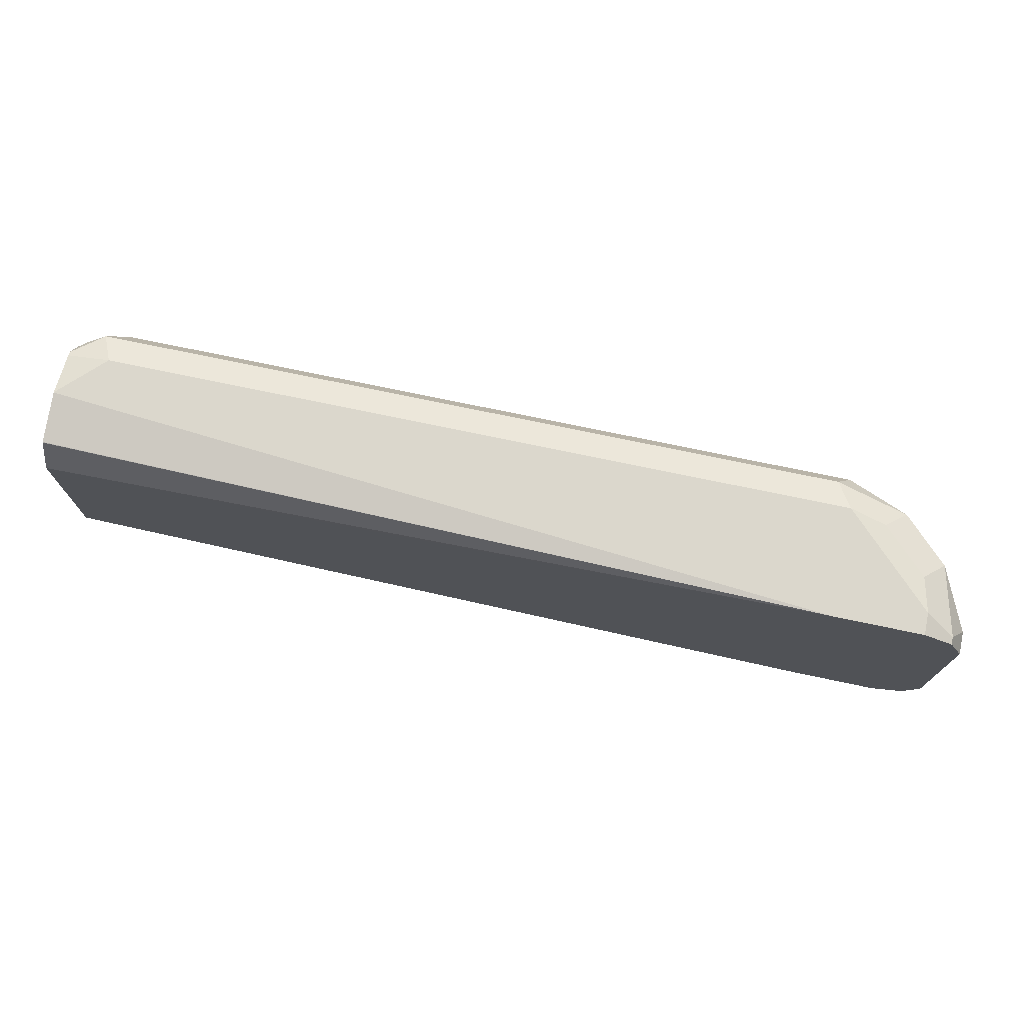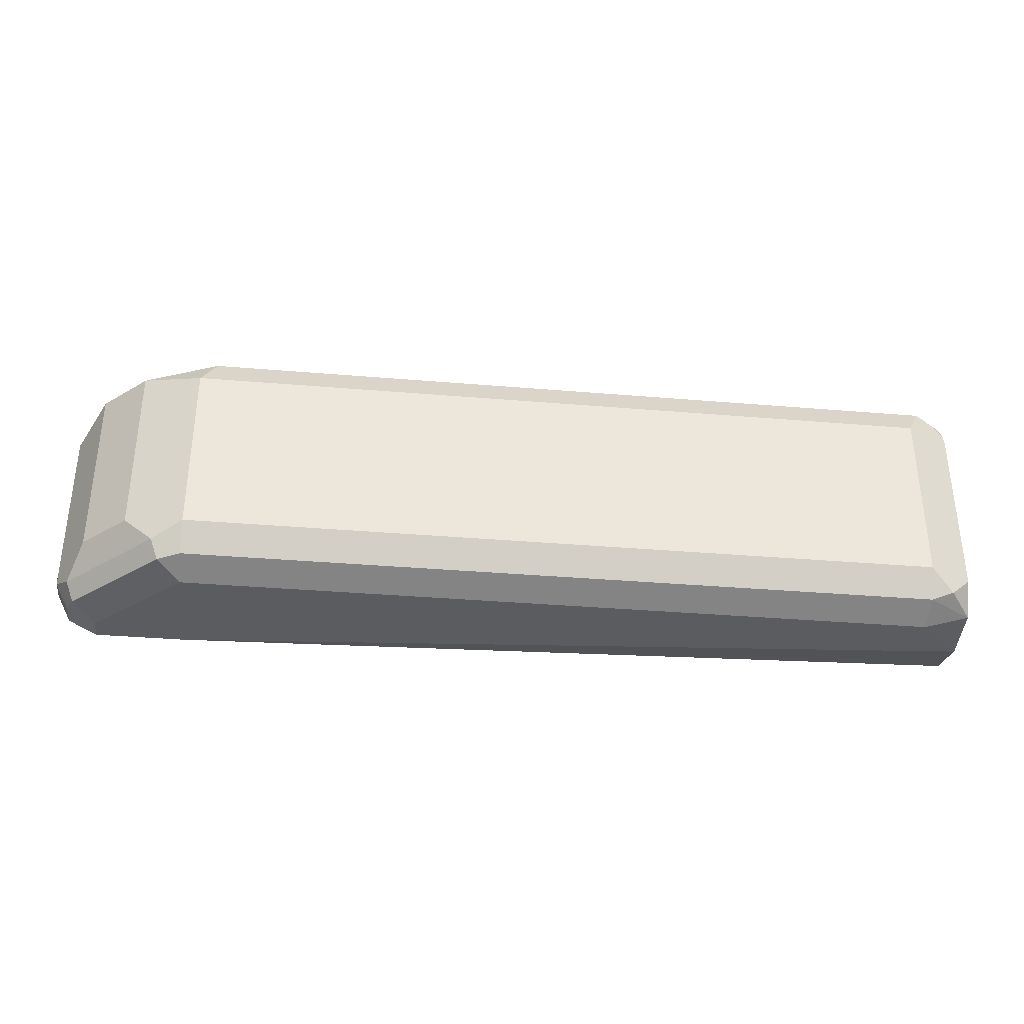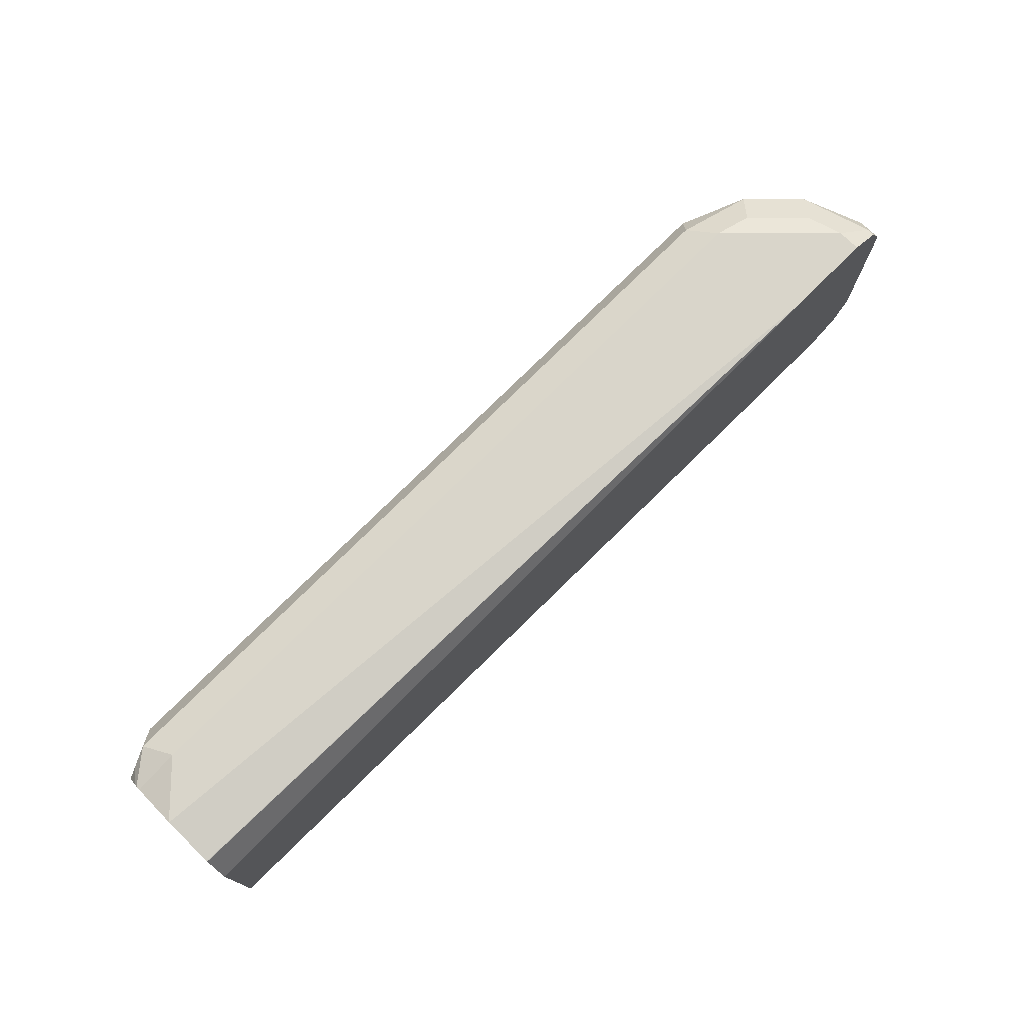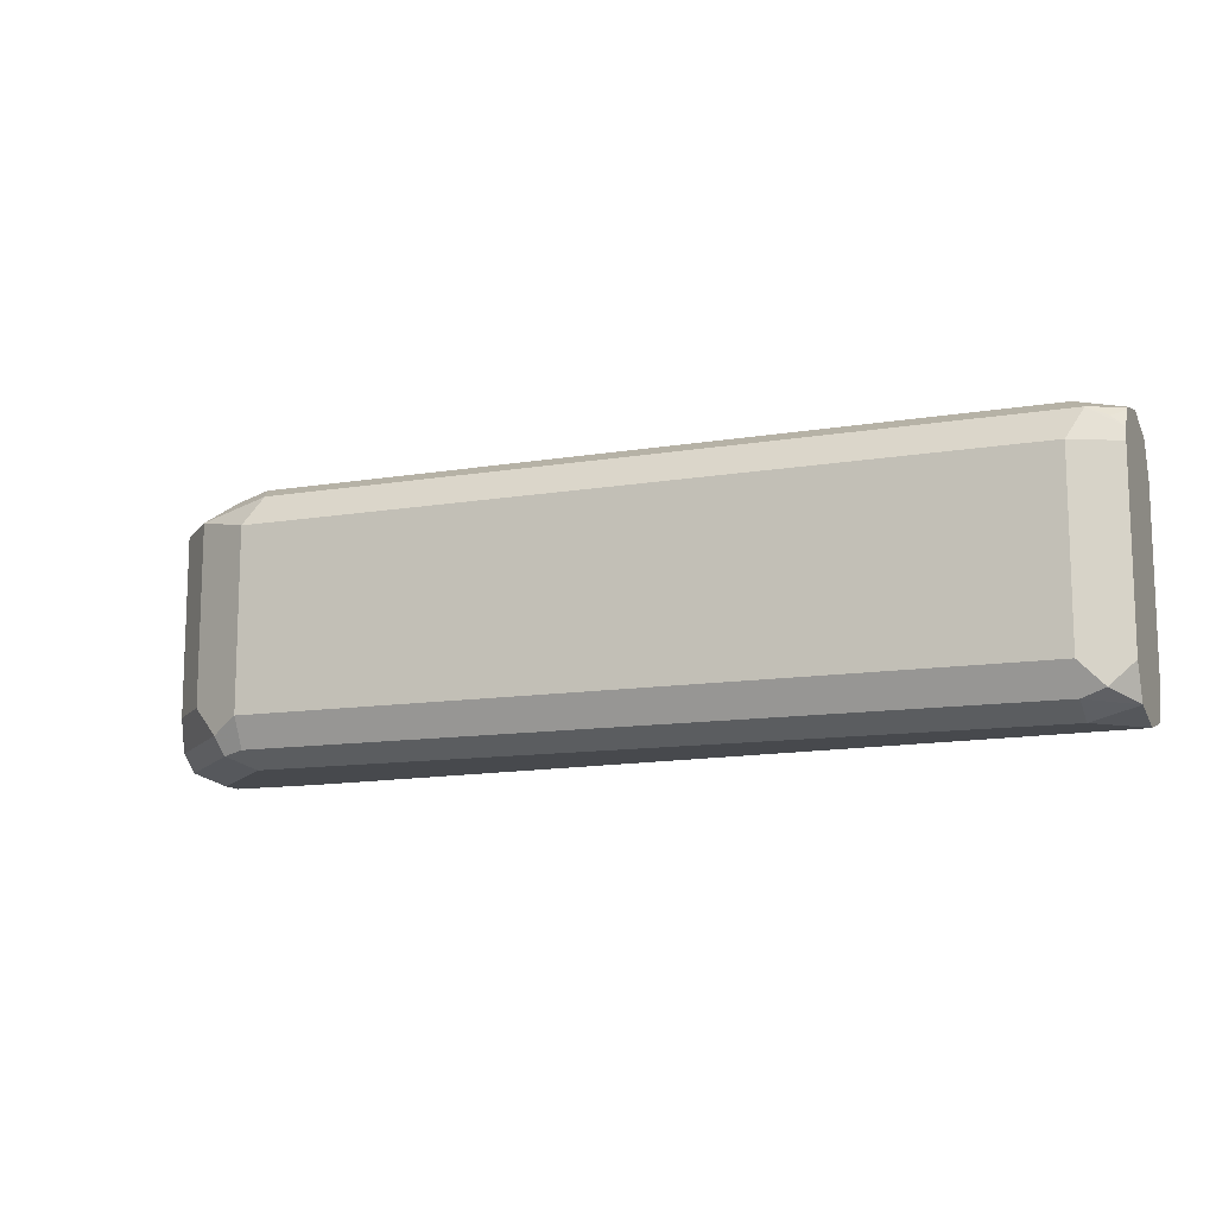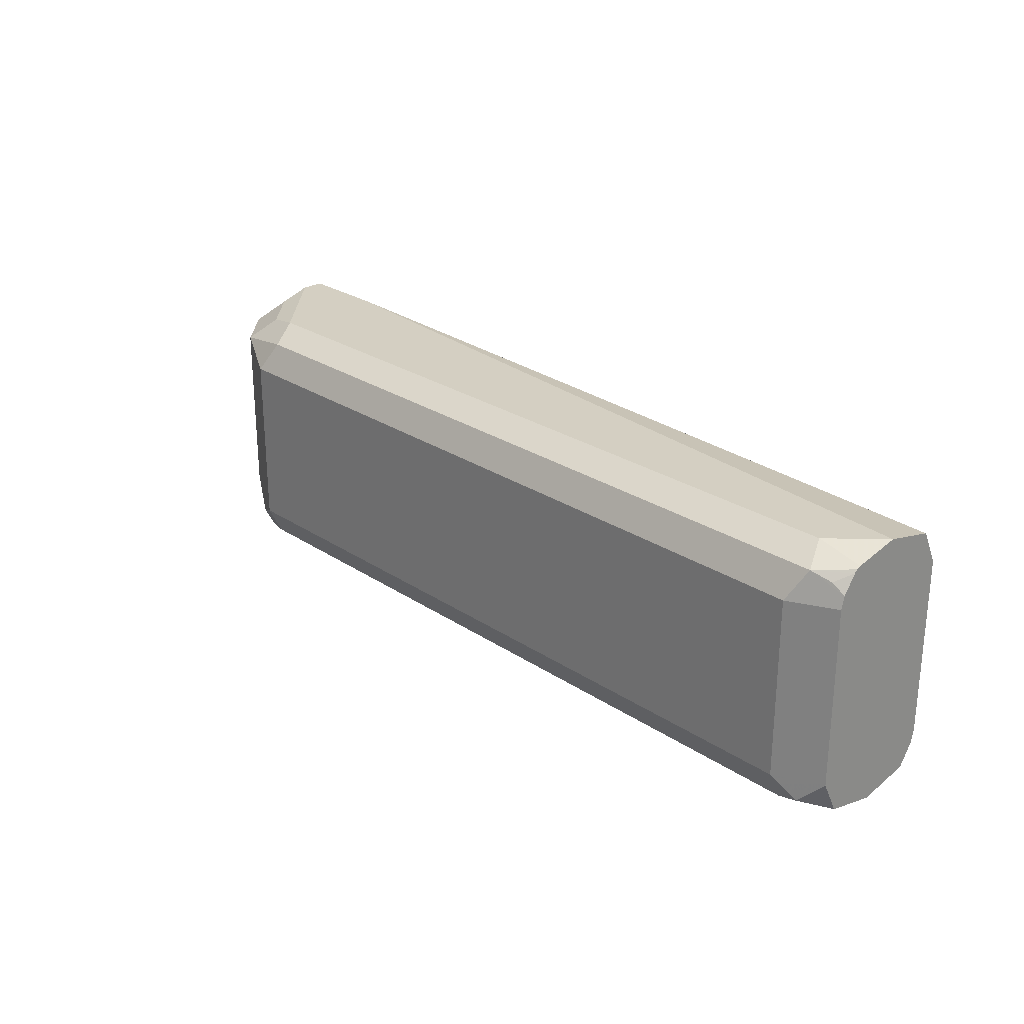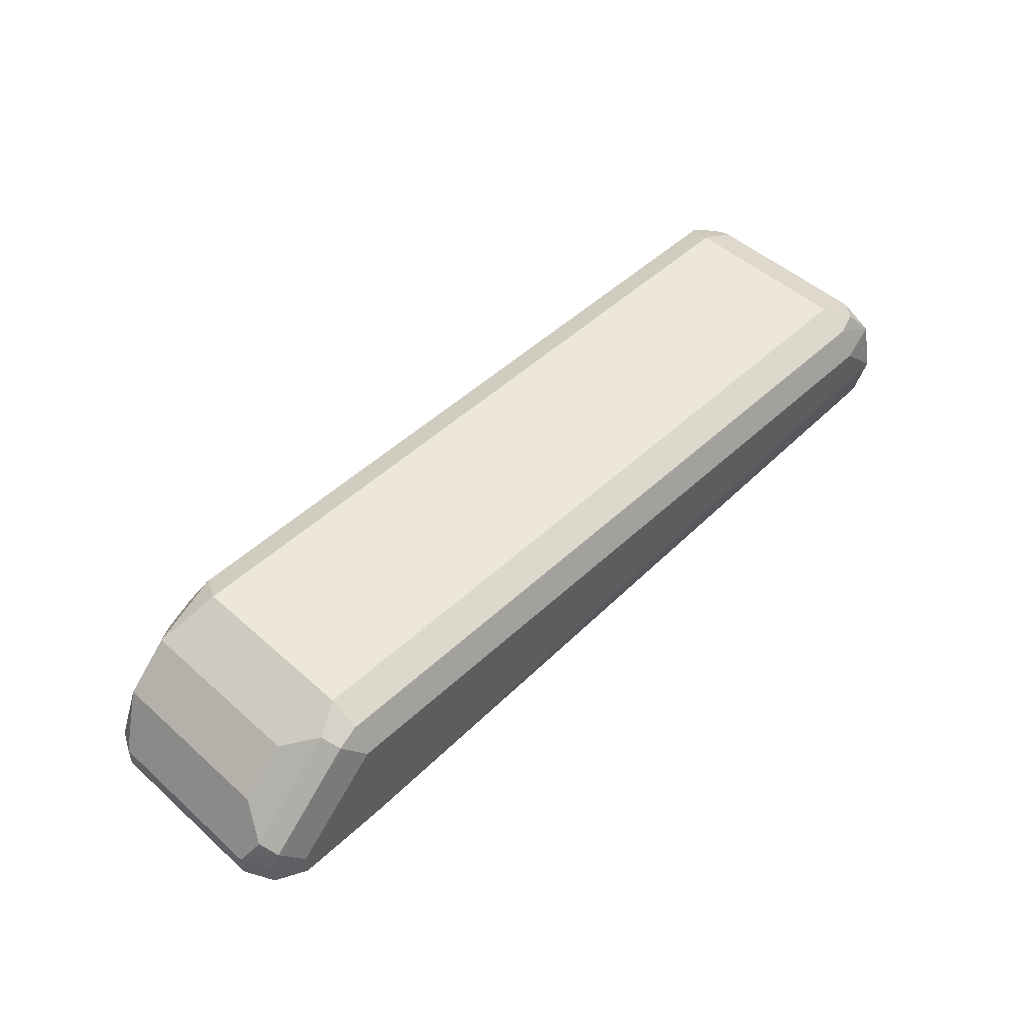
<metadata>
{"format":"obj","ext":"obj","renderer":"f3d","projection":"perspective","resolution":1024,"background":"white","views":[{"elev":73.4,"azim":-168.1,"up":"+Y"},{"elev":-34.7,"azim":-6.5,"up":"+Y"},{"elev":74.6,"azim":134.9,"up":"+Y"},{"elev":-12.1,"azim":21.6,"up":"+Y"},{"elev":25.6,"azim":46.8,"up":"+Y"},{"elev":49.7,"azim":-45.6,"up":"+Z"}]}
</metadata>
<code>
v 0.1608 -0.05354 0.07127
v 0.1608 -0.04908 0.05119
v 0.1608 -0.05354 0.07139
v -0.1606 -0.05354 0.04453
v 0.1608 -0.0409 0.04586
v 0.1608 -0.04911 0.09132
v 0.1428 -0.05354 0.08923
v -0.1963 -0.05354 0.04453
v 0.04009 -0.0401 0.04453
v 0.1608 -0.03569 0.04456
v 0.1608 -0.04907 0.09141
v 0.1606 -0.04908 0.09146
v 0.1428 -0.04759 0.1011
v -0.1606 -0.05354 0.08923
v -0.1963 -0.05354 0.05354
v -0.2022 -0.0506 0.04453
v 0.04541 -0.03833 0.04453
v 0.1608 0.03569 0.04456
v 0.05506 -0.03511 0.04453
v 0.05946 -0.02072 0.04453
v 0.1608 -0.03569 0.09809
v 0.1517 -0.04461 0.1026
v 0.1428 -0.03569 0.1071
v -0.1606 -0.04759 0.1011
v -0.1695 -0.04908 0.09815
v -0.2052 -0.04908 0.06247
v -0.2082 -0.04759 0.05354
v -0.2082 -0.04759 0.04453
v 0.1608 0.04901 0.05116
v 0.05946 0.01496 0.04453
v 0.05715 0.0239 0.04453
v 0.05429 0.0327 0.04453
v 0.04086 0.03895 0.04453
v 0.03568 0.0401 0.04453
v -0.1606 0.05354 0.04453
v 0.1608 0.03569 0.09809
v 0.1428 0.03569 0.1071
v -0.1606 -0.03569 0.1071
v -0.1725 -0.04163 0.1011
v -0.2082 -0.04163 0.06544
v -0.2142 -0.03569 0.05354
v -0.2112 -0.0417 0.04453
v 0.1608 0.04911 0.05133
v 0.1608 0.05354 0.07127
v -0.1963 0.05354 0.04453
v 0.1608 0.04068 0.09684
v 0.1487 0.04759 0.1011
v -0.1606 0.03569 0.1071
v -0.1844 -0.02974 0.09518
v -0.2022 -0.02974 0.07733
v -0.2142 0.03569 0.05354
v -0.2142 -0.03569 0.04453
v 0.1608 0.05354 0.07139
v -0.2051 0.04912 0.04453
v -0.1963 0.05354 0.05354
v 0.1608 0.04767 0.09204
v 0.1561 0.04461 0.09815
v 0.1608 0.04886 0.091
v 0.1428 0.05354 0.08923
v -0.1546 0.04759 0.1011
v -0.1695 0.04461 0.09815
v -0.1844 0.04163 0.09518
v -0.2022 0.04163 0.07733
v -0.2142 0.03569 0.04453
v -0.2052 0.04461 0.06247
v -0.2082 0.04759 0.04759
v 0.1608 0.04954 0.08923
v -0.2082 0.04759 0.04453
v -0.1933 0.05056 0.06842
v -0.1606 0.05354 0.08923
v -0.1755 0.05056 0.08626
f 35 45 55
f 35 55 70
f 35 70 59
f 35 59 53
f 35 53 44
f 36 46 37
f 38 48 62
f 37 47 60
f 37 60 48
f 38 62 49
f 38 49 39
f 39 49 50
f 39 50 40
f 37 46 47
f 35 44 43
f 24 38 25
f 27 42 28
f 18 34 35
f 40 50 41
f 18 35 29
f 21 36 37
f 21 37 23
f 21 23 22
f 29 35 43
f 23 37 48
f 25 38 39
f 25 39 40
f 25 40 26
f 26 40 41
f 26 41 27
f 27 41 42
f 23 48 38
f 41 51 64
f 53 59 67
f 41 52 42
f 54 68 66
f 54 66 55
f 55 66 65
f 55 65 69
f 55 69 70
f 58 67 59
f 51 68 64
f 60 70 61
f 61 71 62
f 62 69 63
f 62 71 69
f 63 69 65
f 69 71 70
f 18 33 34
f 61 70 71
f 41 64 52
f 51 66 68
f 51 63 65
f 41 50 63
f 41 63 51
f 45 54 55
f 46 56 57
f 46 57 47
f 47 57 56
f 51 65 66
f 47 56 58
f 47 59 70
f 47 70 60
f 48 60 61
f 48 61 62
f 49 62 63
f 49 63 50
f 47 58 59
f 18 32 33
f 4 19 17
f 18 30 31
f 4 68 54
f 4 64 68
f 4 52 64
f 4 42 52
f 4 28 42
f 4 16 28
f 4 8 16
f 3 6 7
f 2 4 5
f 1 4 2
f 1 8 4
f 1 15 8
f 1 14 15
f 1 7 14
f 1 3 7
f 1 6 3
f 1 21 11
f 18 31 32
f 1 2 5
f 1 5 10
f 1 10 18
f 1 18 29
f 1 29 43
f 4 54 45
f 1 43 44
f 1 53 67
f 1 67 58
f 1 58 56
f 1 56 46
f 1 46 36
f 1 36 21
f 1 44 53
f 4 45 35
f 1 11 6
f 4 34 33
f 10 20 30
f 10 30 18
f 11 21 22
f 11 22 12
f 12 22 13
f 13 23 38
f 10 19 20
f 13 38 24
f 14 25 26
f 14 26 15
f 15 26 16
f 16 26 27
f 4 35 34
f 16 27 28
f 14 24 25
f 10 17 19
f 13 22 23
f 4 10 5
f 4 31 30
f 4 30 20
f 4 20 19
f 4 17 9
f 4 9 10
f 9 17 10
f 4 32 31
f 6 11 12
f 6 12 7
f 7 12 13
f 7 13 24
f 7 24 14
f 8 15 16
f 4 33 32

</code>
